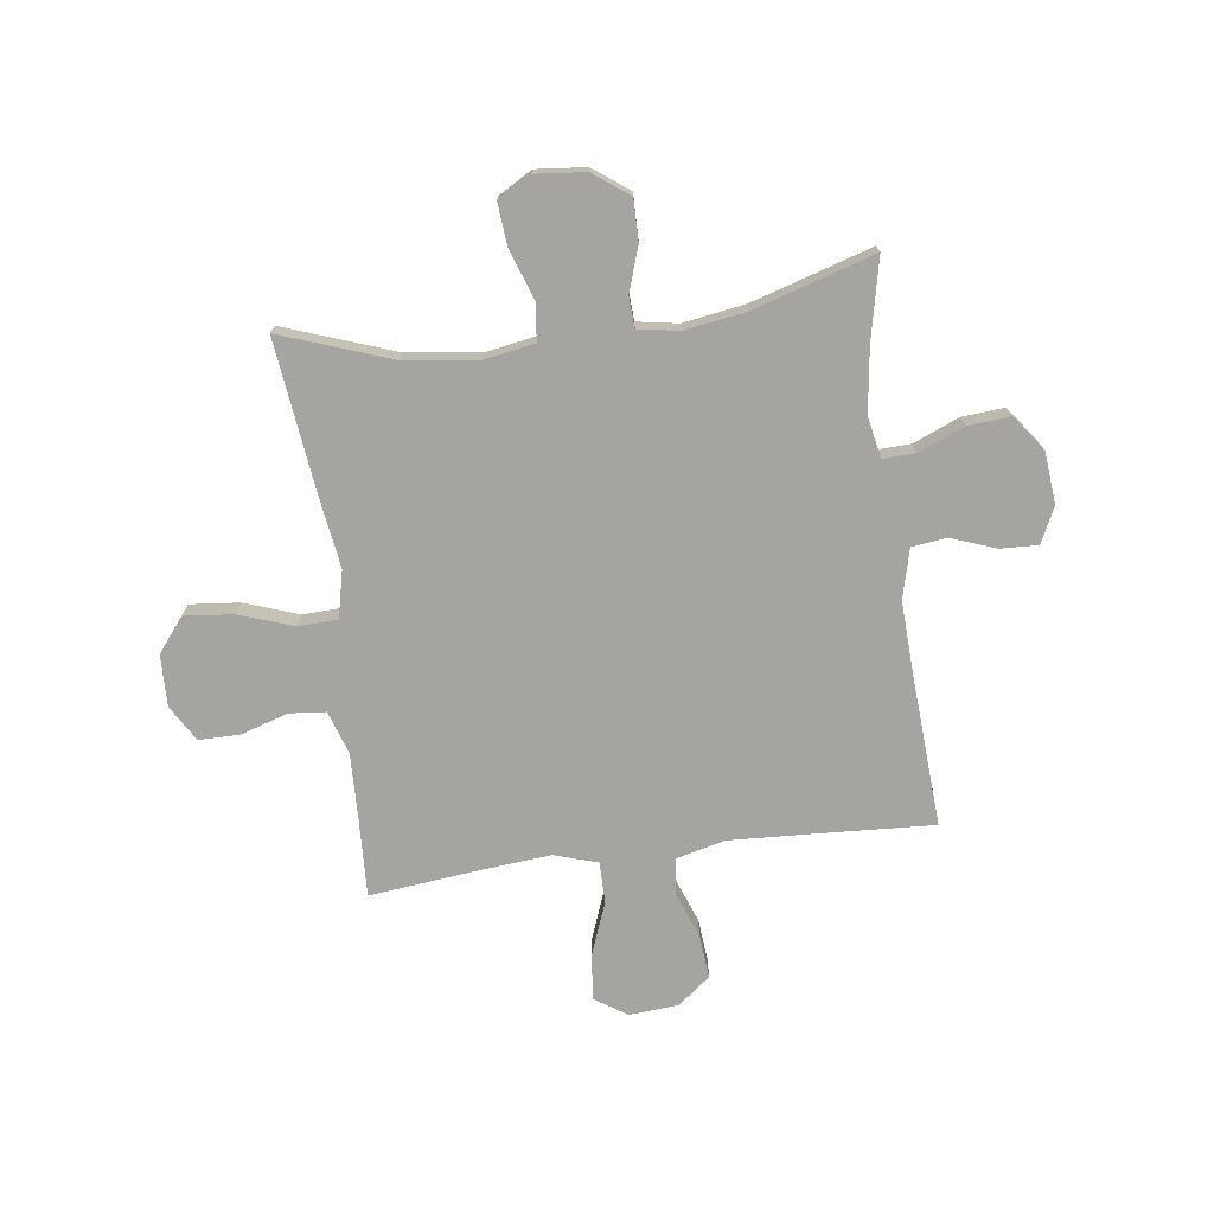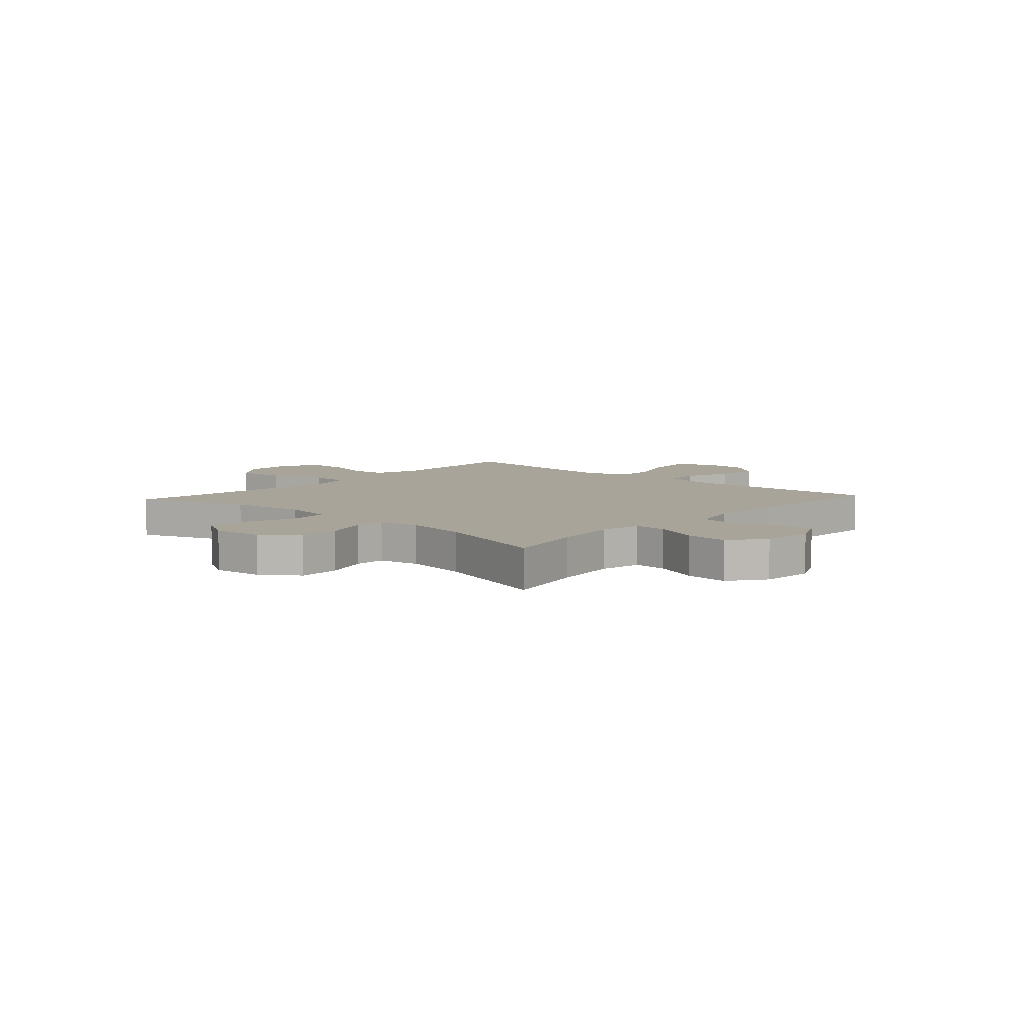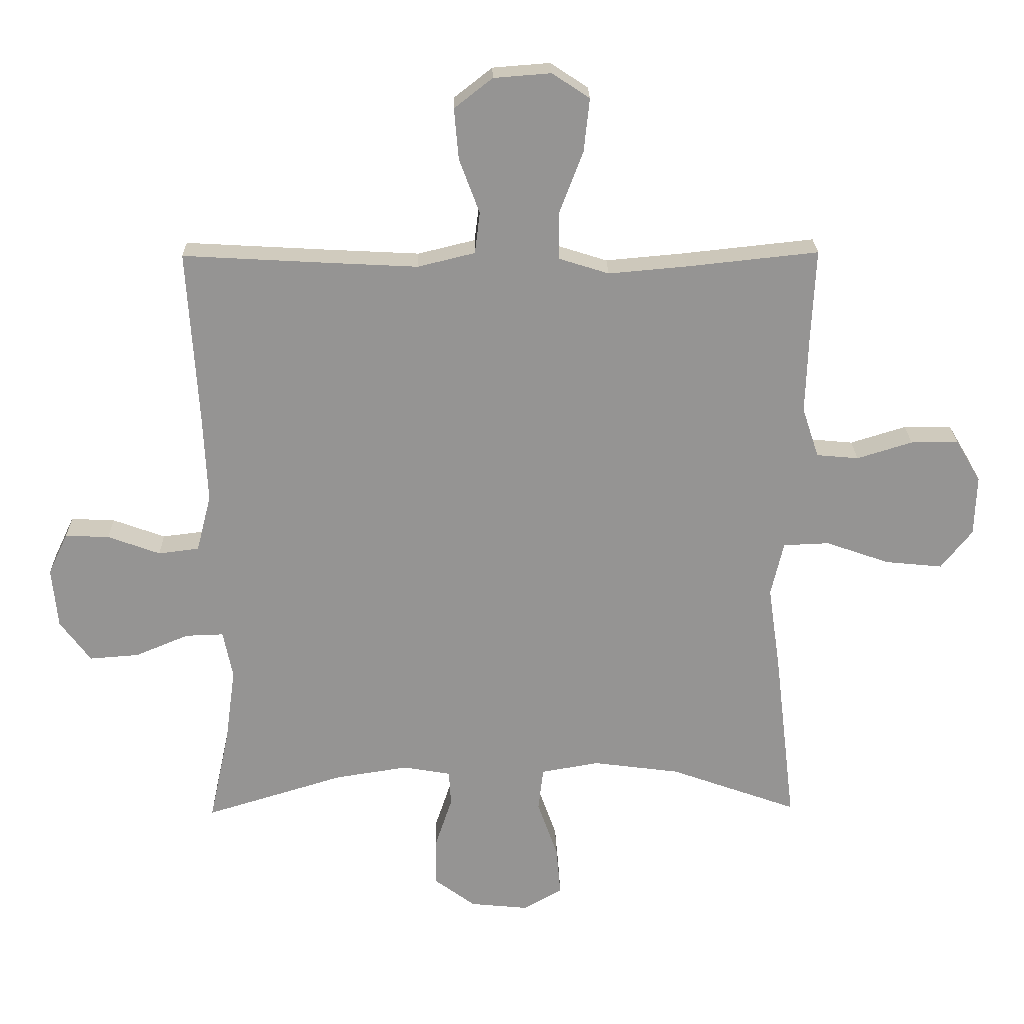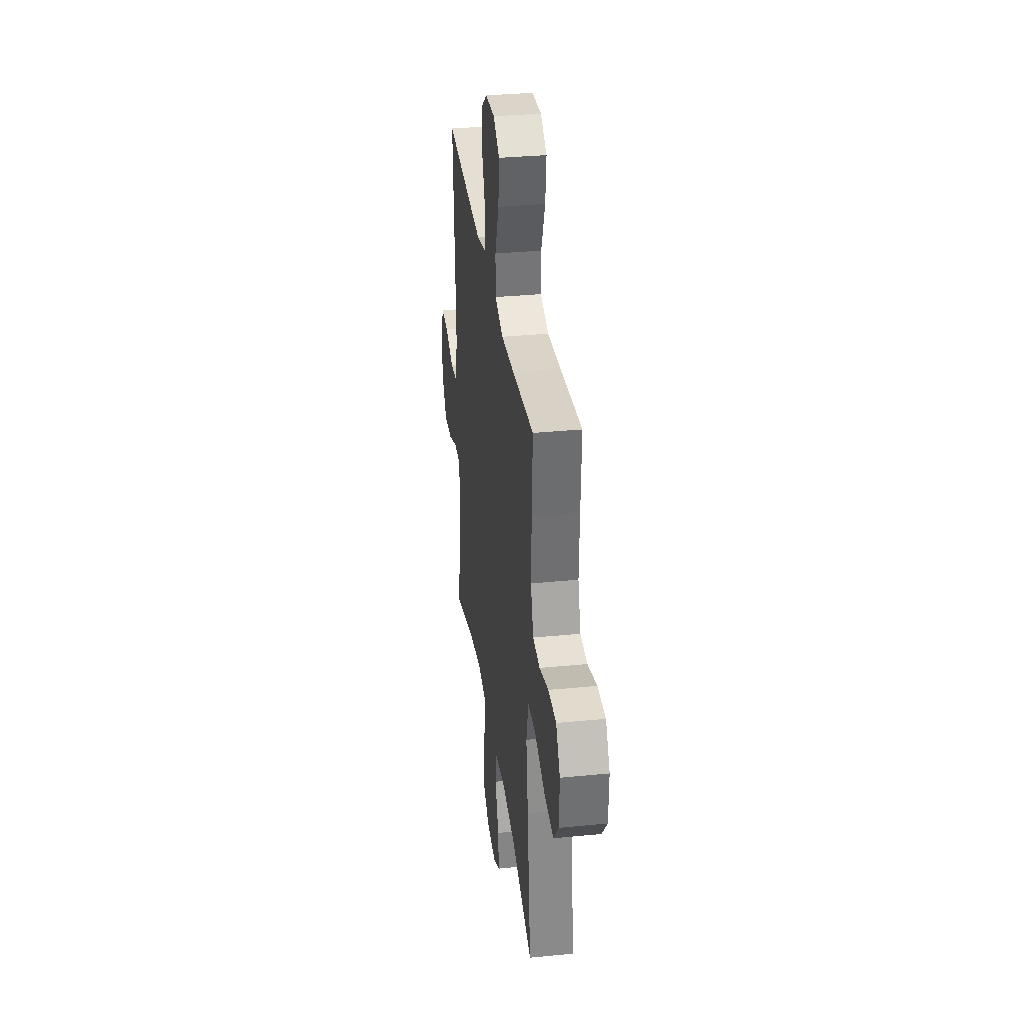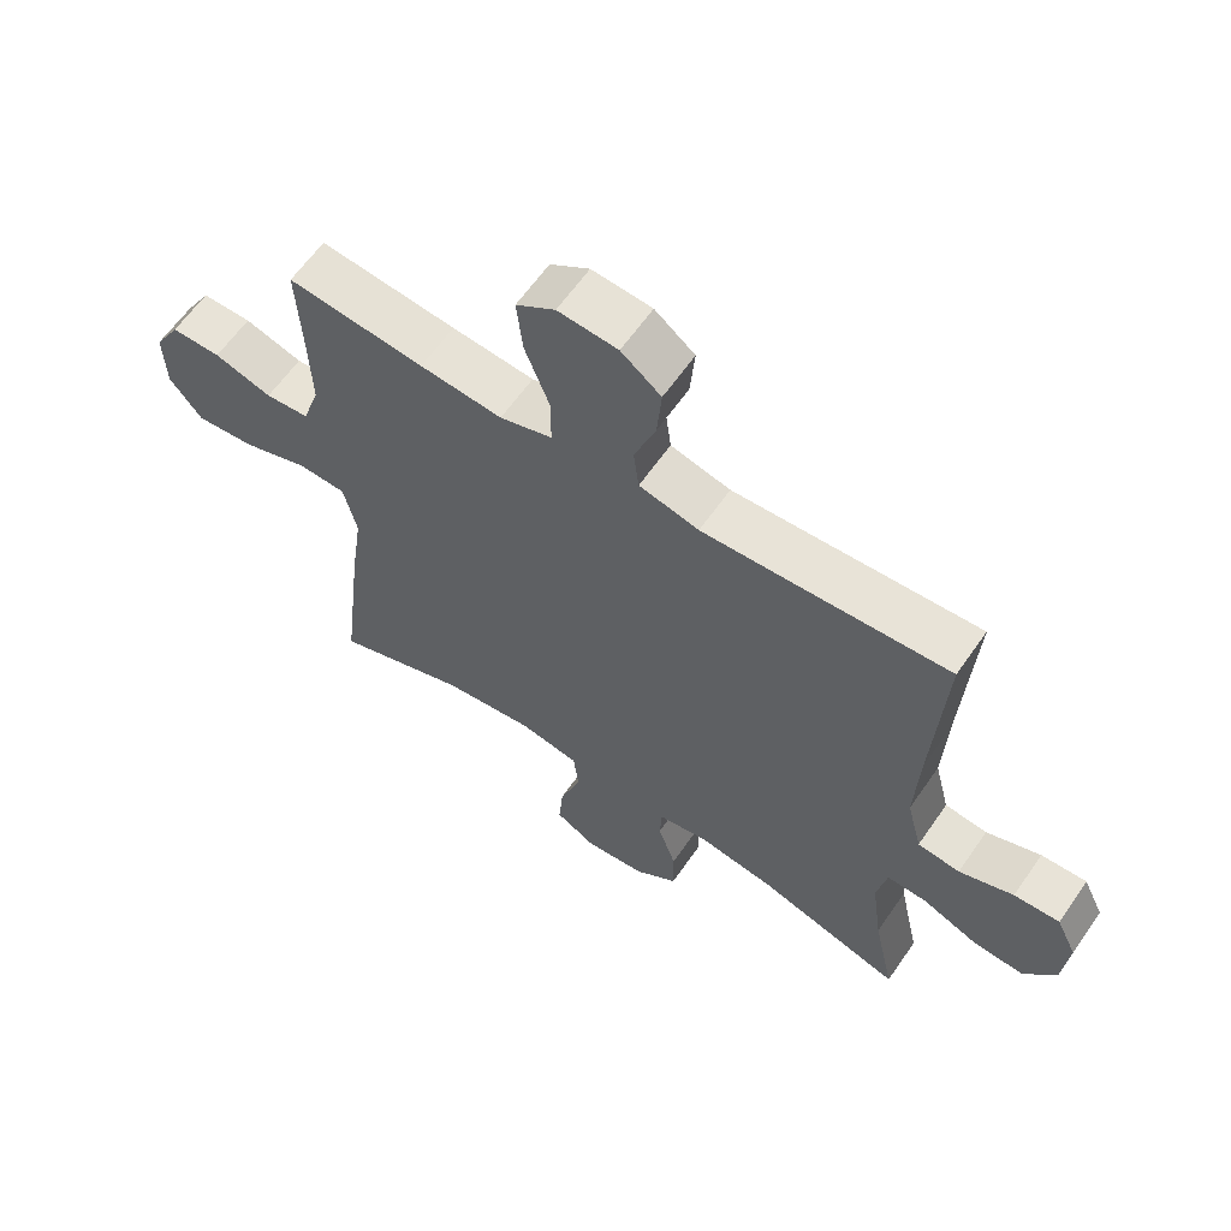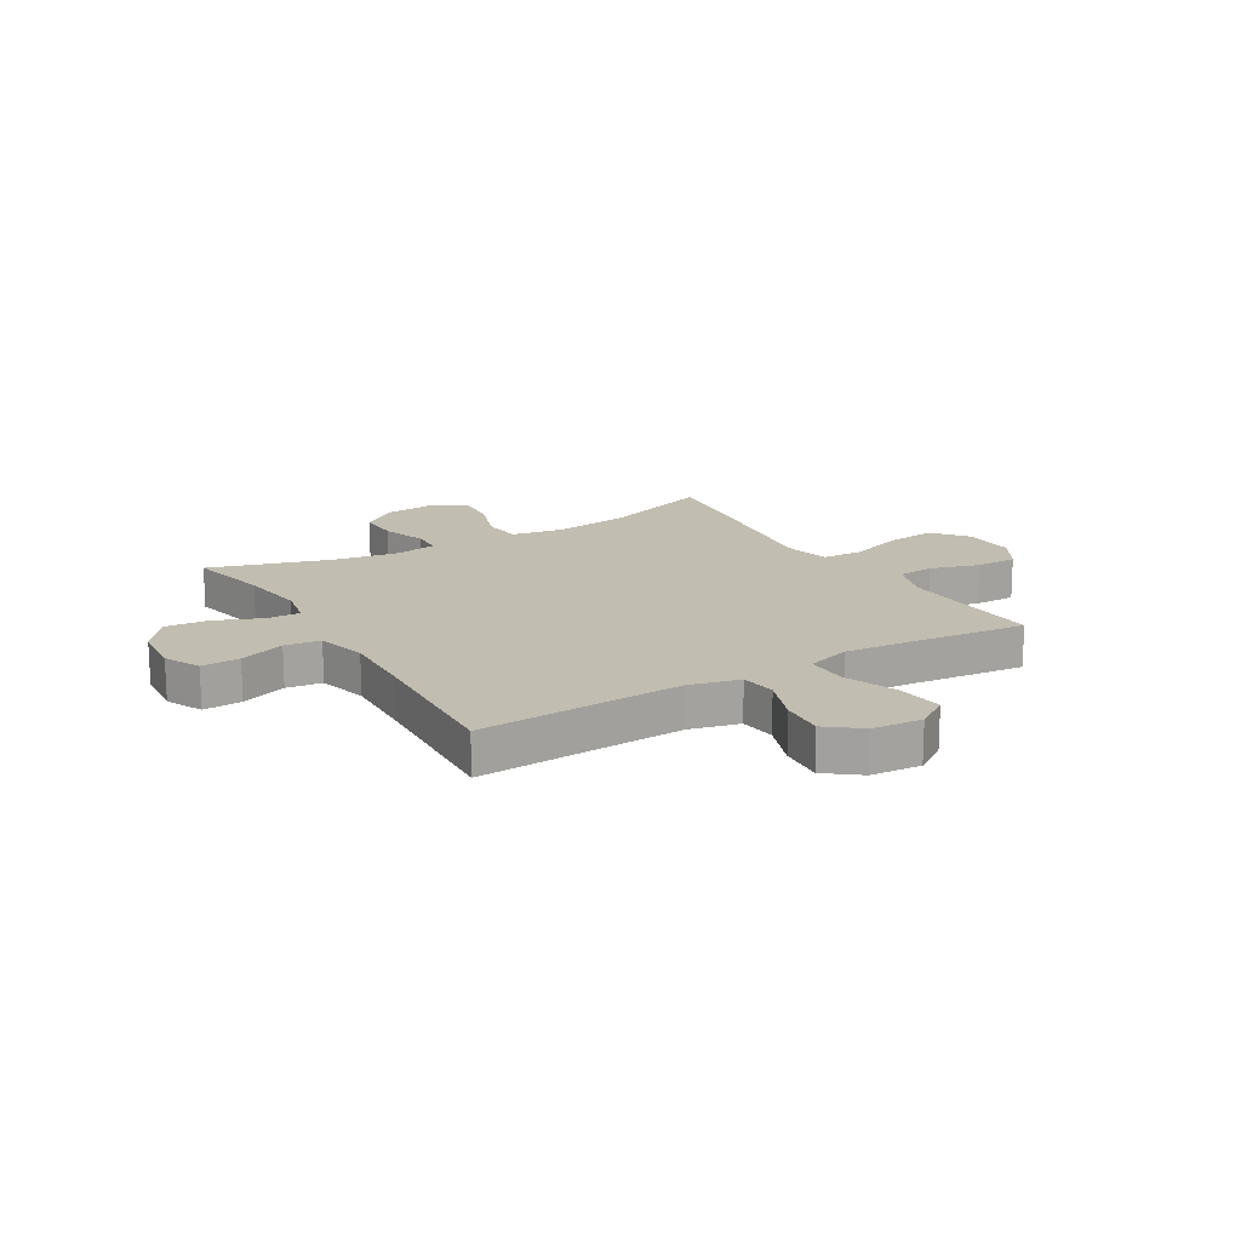
<metadata>
{"format":"obj","ext":"obj","renderer":"f3d","projection":"perspective","resolution":1024,"background":"white","views":[{"elev":-73.5,"azim":-172.4,"up":"+Y"},{"elev":7.2,"azim":-137.9,"up":"+Y"},{"elev":23.0,"azim":-1.1,"up":"+Z"},{"elev":33.8,"azim":82.4,"up":"+Z"},{"elev":61.9,"azim":-145.4,"up":"+Z"},{"elev":16.7,"azim":-30.9,"up":"+Y"}]}
</metadata>
<code>
v 0.5 0.07 -0.5
v 0.299 0.07 -0.428
v 0.162 0.07 -0.41
v 0.071 0.07 -0.426
v 0.063 0.07 -0.494
v 0.095 0.07 -0.585
v 0.102 0.07 -0.663
v 0.041 0.07 -0.698
v -0.051 0.07 -0.689
v -0.116 0.07 -0.641
v -0.115 0.07 -0.565
v -0.088 0.07 -0.484
v -0.091 0.07 -0.428
v -0.166 0.07 -0.415
v -0.281 0.07 -0.433
v -0.5 0.07 -0.5
v -0.468 0.07 -0.352
v -0.452 0.07 -0.234
v -0.467 0.07 -0.159
v -0.527 0.07 -0.161
v -0.611 0.07 -0.196
v -0.689 0.07 -0.202
v -0.737 0.07 -0.137
v -0.746 0.07 -0.042
v -0.715 0.07 0.023
v -0.646 0.07 0.02
v -0.564 0.07 -0.01
v -0.5 0.07 -0.002
v -0.477 0.07 0.088
v -0.483 0.07 0.223
v -0.5 0.07 0.5
v -0.268 0.07 0.487
v -0.131 0.07 0.48
v -0.041 0.07 0.502
v -0.033 0.07 0.567
v -0.065 0.07 0.653
v -0.072 0.07 0.733
v -0.012 0.07 0.78
v 0.078 0.07 0.787
v 0.137 0.07 0.748
v 0.128 0.07 0.664
v 0.091 0.07 0.567
v 0.091 0.07 0.492
v 0.17 0.07 0.467
v 0.294 0.07 0.478
v 0.5 0.07 0.5
v 0.493 0.07 0.355
v 0.489 0.07 0.235
v 0.515 0.07 0.156
v 0.581 0.07 0.15
v 0.668 0.07 0.177
v 0.743 0.07 0.177
v 0.782 0.07 0.111
v 0.779 0.07 0.017
v 0.73 0.07 -0.045
v 0.64 0.07 -0.036
v 0.54 0.07 -0.001
v 0.468 0.07 -0.004
v 0.448 0.07 -0.09
v 0.467 0.07 -0.222
v 0.5 0 -0.5
v 0.299 0 -0.428
v 0.162 0 -0.41
v 0.071 0 -0.426
v 0.063 0 -0.494
v 0.095 0 -0.585
v 0.102 0 -0.663
v 0.041 0 -0.698
v -0.051 0 -0.689
v -0.116 0 -0.641
v -0.115 0 -0.565
v -0.088 0 -0.484
v -0.091 0 -0.428
v -0.166 0 -0.415
v -0.281 0 -0.433
v -0.5 0 -0.5
v -0.468 0 -0.352
v -0.452 0 -0.234
v -0.467 0 -0.159
v -0.527 0 -0.161
v -0.611 0 -0.196
v -0.689 0 -0.202
v -0.737 0 -0.137
v -0.746 0 -0.042
v -0.715 0 0.023
v -0.646 0 0.02
v -0.564 0 -0.01
v -0.5 0 -0.002
v -0.477 0 0.088
v -0.483 0 0.223
v -0.5 0 0.5
v -0.268 0 0.487
v -0.131 0 0.48
v -0.041 0 0.502
v -0.033 0 0.567
v -0.065 0 0.653
v -0.072 0 0.733
v -0.012 0 0.78
v 0.078 0 0.787
v 0.137 0 0.748
v 0.128 0 0.664
v 0.091 0 0.567
v 0.091 0 0.492
v 0.17 0 0.467
v 0.294 0 0.478
v 0.5 0 0.5
v 0.493 0 0.355
v 0.489 0 0.235
v 0.515 0 0.156
v 0.581 0 0.15
v 0.668 0 0.177
v 0.743 0 0.177
v 0.782 0 0.111
v 0.779 0 0.017
v 0.73 0 -0.045
v 0.64 0 -0.036
v 0.54 0 -0.001
v 0.468 0 -0.004
v 0.448 0 -0.09
v 0.467 0 -0.222
f 59 60 1 2
f 58 59 2 3
f 54 55 56 57
f 54 57 58
f 53 54 58
f 50 51 52 53
f 49 50 53 58
f 48 49 58 3
f 45 46 47
f 44 45 47 48
f 43 44 48 3
f 39 40 41 42
f 39 42 43
f 38 39 43
f 35 36 37 38
f 35 38 43 3
f 30 31 32
f 29 30 32 33
f 28 29 33 34
f 24 25 26 27
f 24 27 28
f 23 24 28
f 20 21 22 23
f 19 20 23 28
f 15 16 17
f 14 15 17 18
f 13 14 18 19
f 9 10 11 12
f 9 12 13
f 8 9 13
f 5 6 7 8
f 5 8 13
f 4 5 13 19
f 34 35 3 4
f 4 19 28 34
f 62 61 120 119
f 63 62 119 118
f 117 116 115 114
f 118 117 114
f 118 114 113
f 113 112 111 110
f 118 113 110 109
f 63 118 109 108
f 107 106 105
f 108 107 105 104
f 63 108 104 103
f 102 101 100 99
f 103 102 99
f 103 99 98
f 98 97 96 95
f 63 103 98 95
f 92 91 90
f 93 92 90 89
f 94 93 89 88
f 87 86 85 84
f 88 87 84
f 88 84 83
f 83 82 81 80
f 88 83 80 79
f 77 76 75
f 78 77 75 74
f 79 78 74 73
f 72 71 70 69
f 73 72 69
f 73 69 68
f 68 67 66 65
f 73 68 65
f 79 73 65 64
f 64 63 95 94
f 94 88 79 64
f 1 61 62 2
f 2 62 63 3
f 3 63 64 4
f 4 64 65 5
f 5 65 66 6
f 6 66 67 7
f 7 67 68 8
f 8 68 69 9
f 9 69 70 10
f 10 70 71 11
f 11 71 72 12
f 12 72 73 13
f 13 73 74 14
f 14 74 75 15
f 15 75 76 16
f 16 76 77 17
f 17 77 78 18
f 18 78 79 19
f 19 79 80 20
f 20 80 81 21
f 21 81 82 22
f 22 82 83 23
f 23 83 84 24
f 24 84 85 25
f 25 85 86 26
f 26 86 87 27
f 27 87 88 28
f 28 88 89 29
f 29 89 90 30
f 30 90 91 31
f 31 91 92 32
f 32 92 93 33
f 33 93 94 34
f 34 94 95 35
f 35 95 96 36
f 36 96 97 37
f 37 97 98 38
f 38 98 99 39
f 39 99 100 40
f 40 100 101 41
f 41 101 102 42
f 42 102 103 43
f 43 103 104 44
f 44 104 105 45
f 45 105 106 46
f 46 106 107 47
f 47 107 108 48
f 48 108 109 49
f 49 109 110 50
f 50 110 111 51
f 51 111 112 52
f 52 112 113 53
f 53 113 114 54
f 54 114 115 55
f 55 115 116 56
f 56 116 117 57
f 57 117 118 58
f 58 118 119 59
f 59 119 120 60
f 60 120 61 1

</code>
